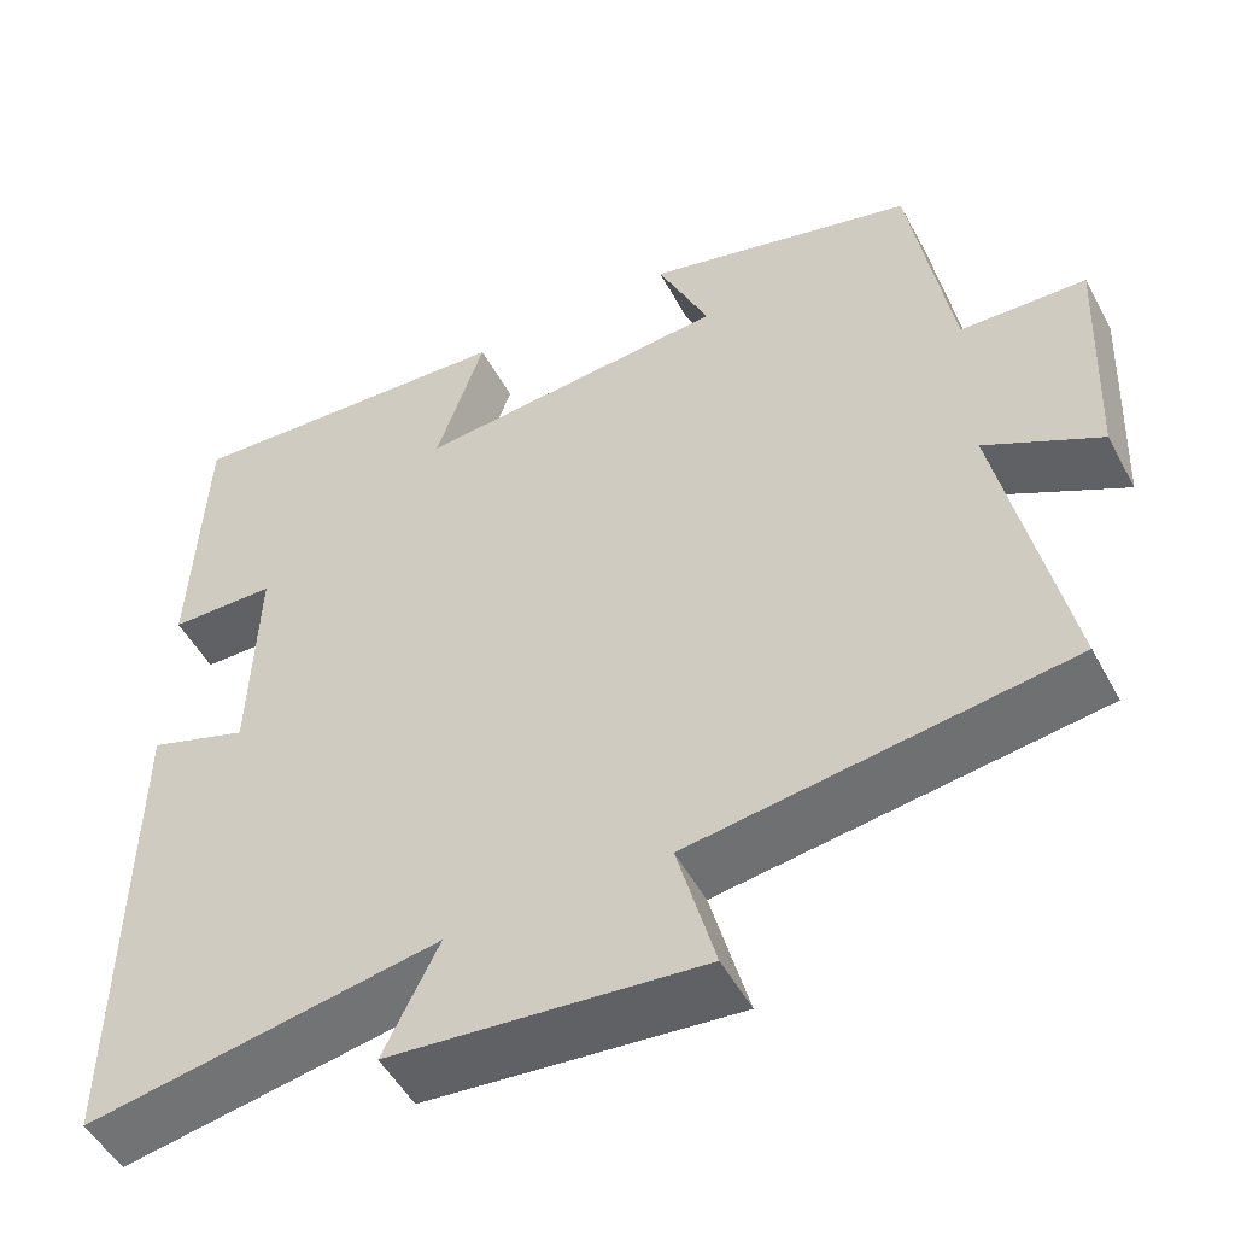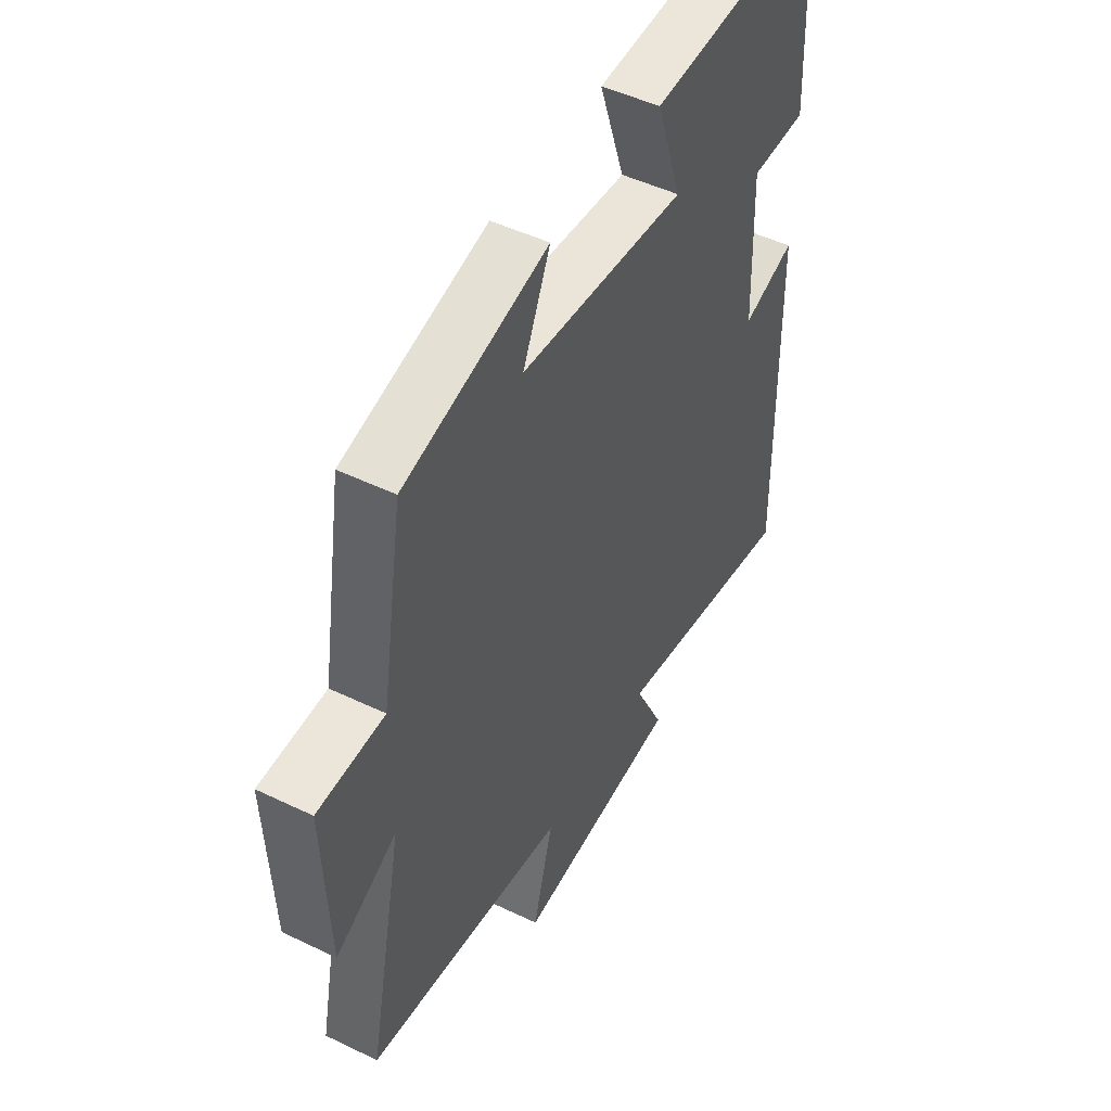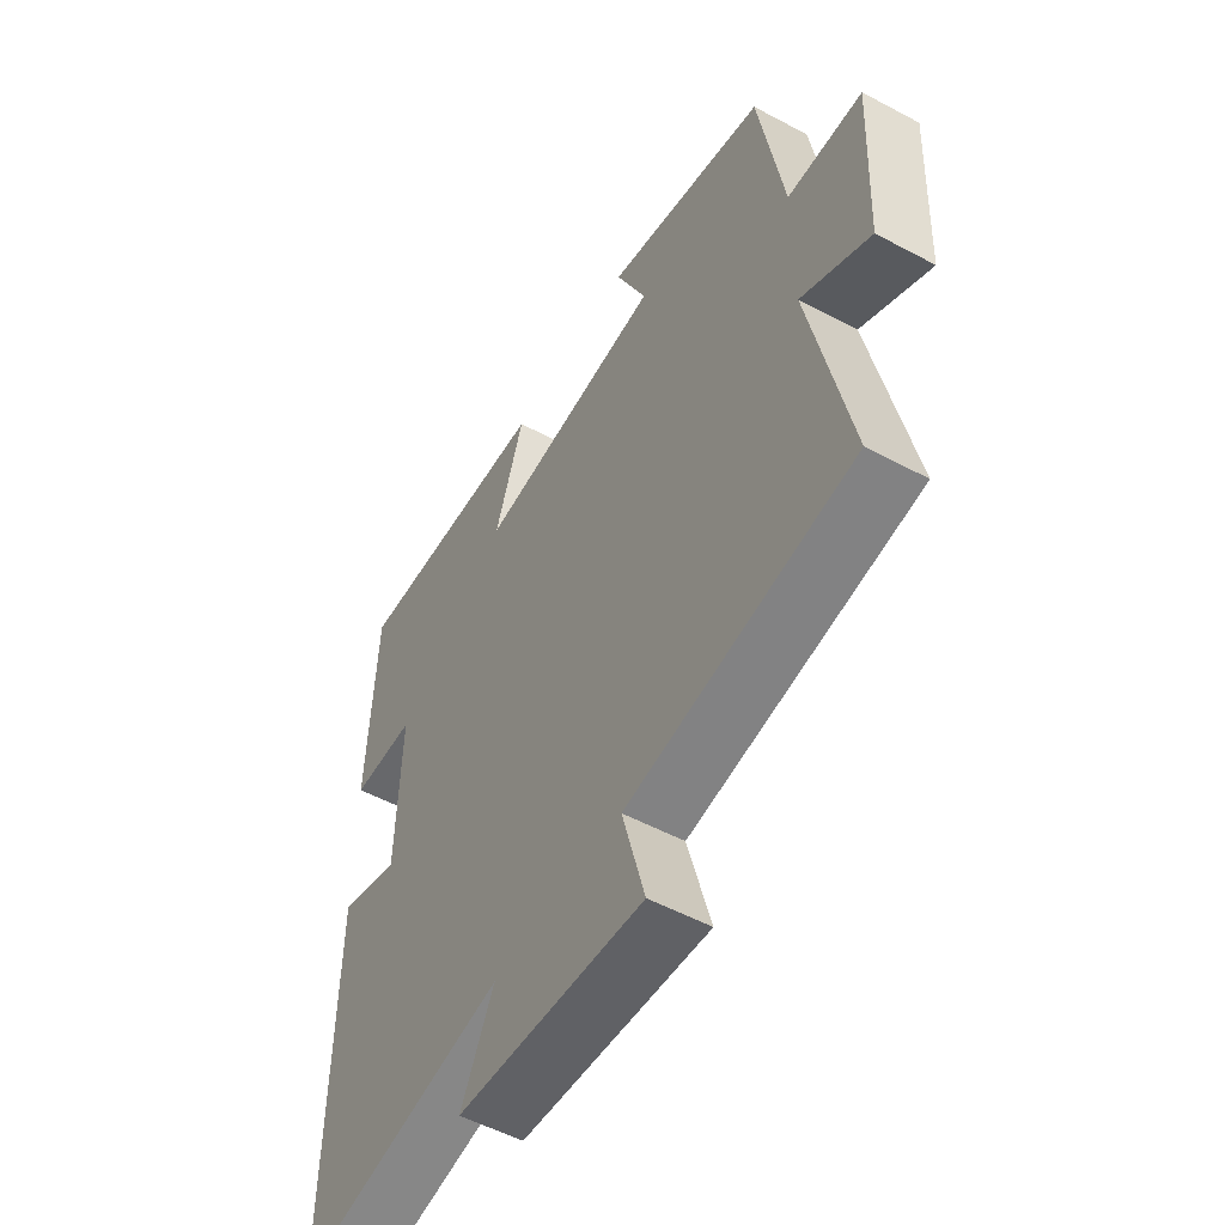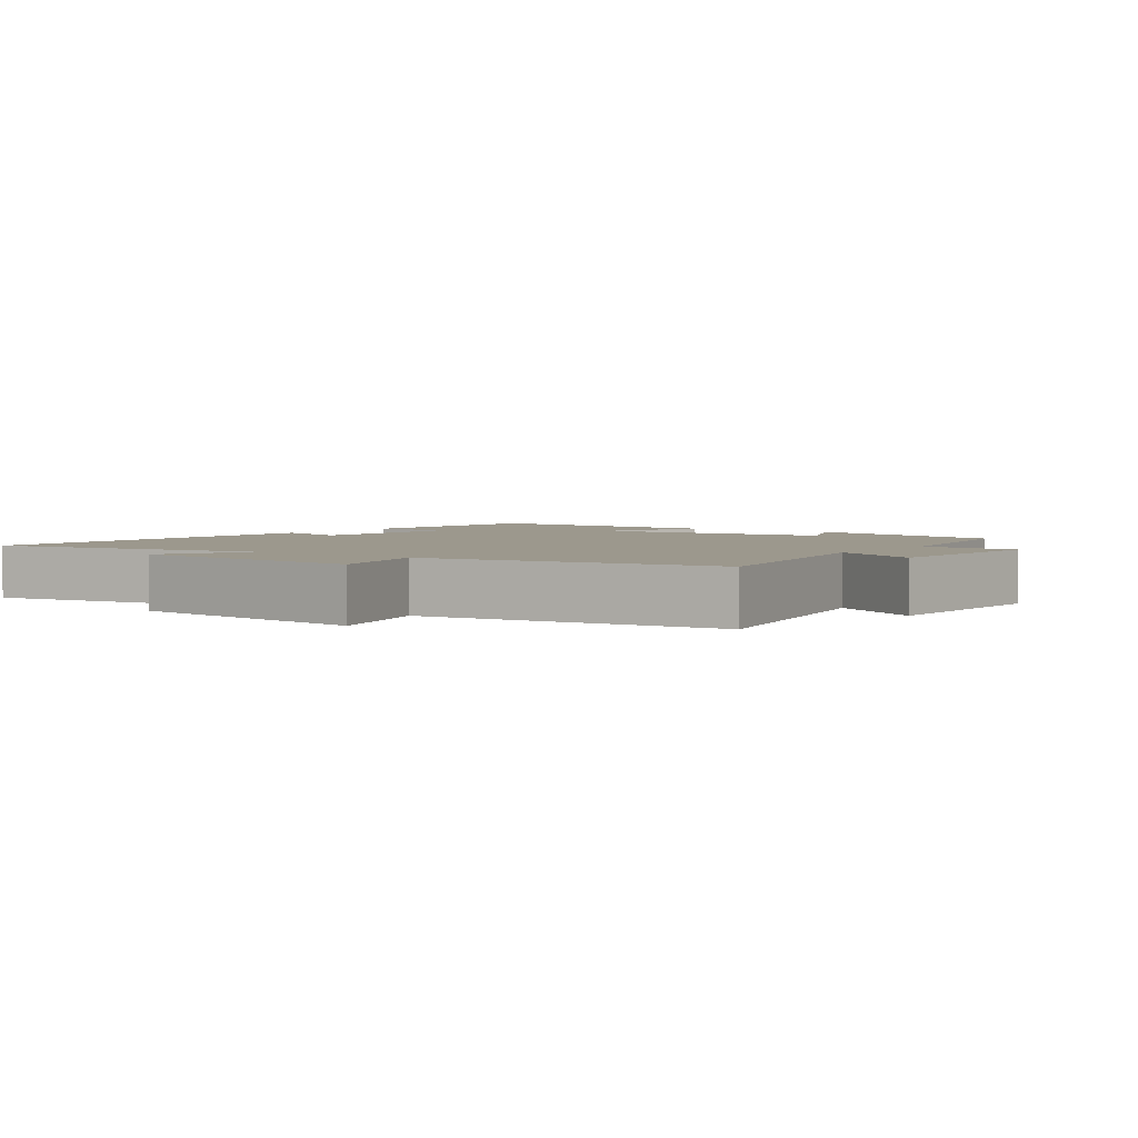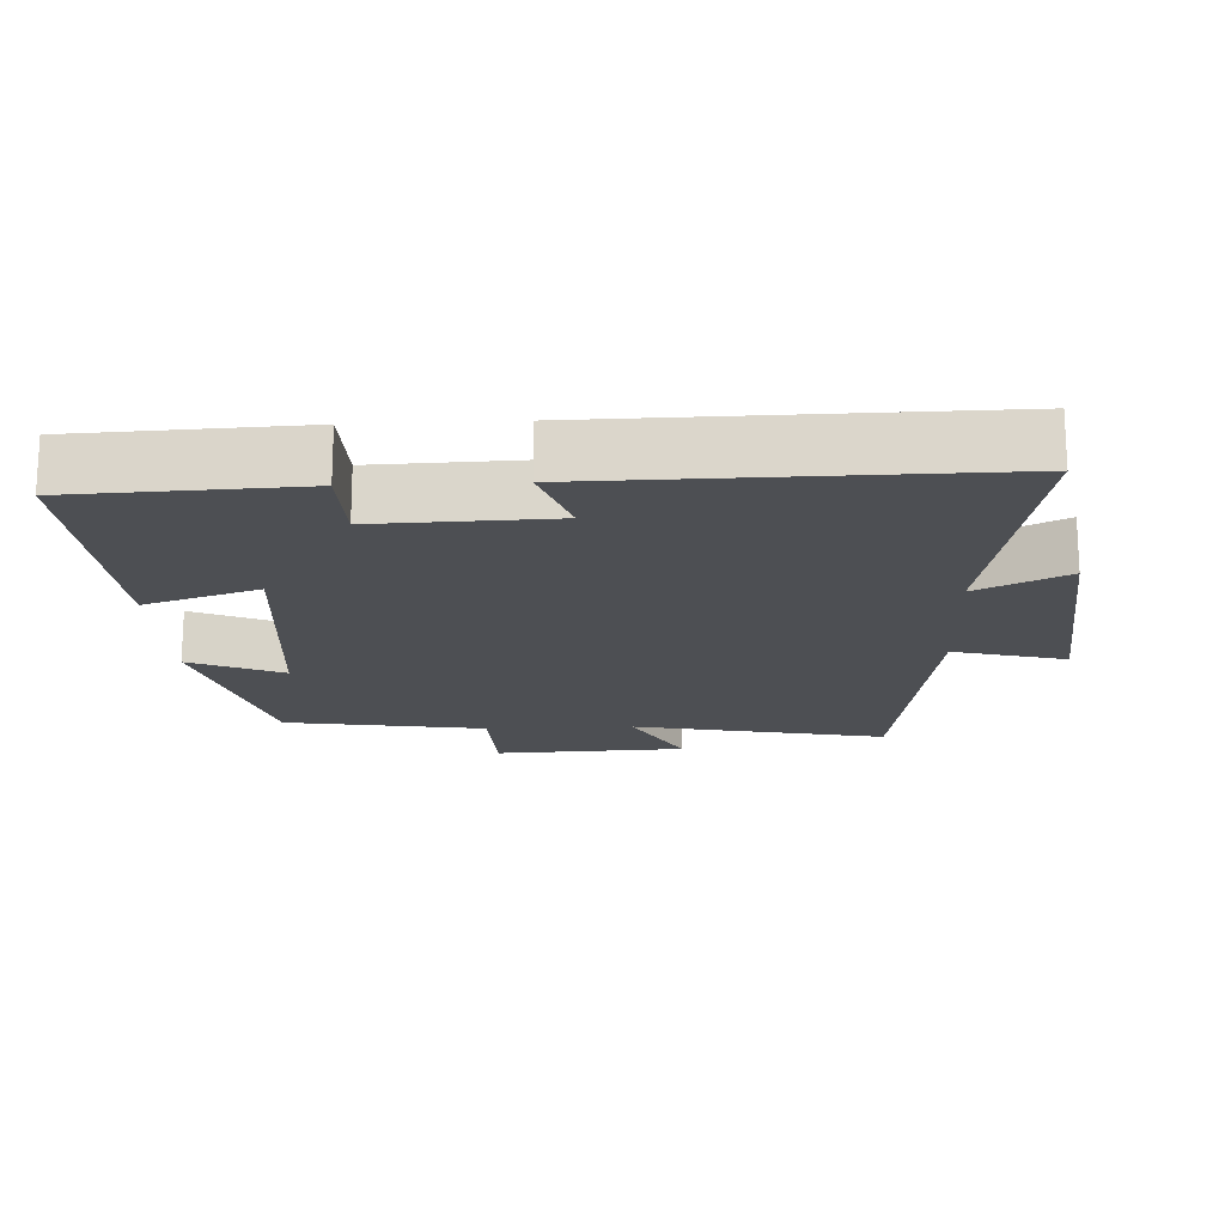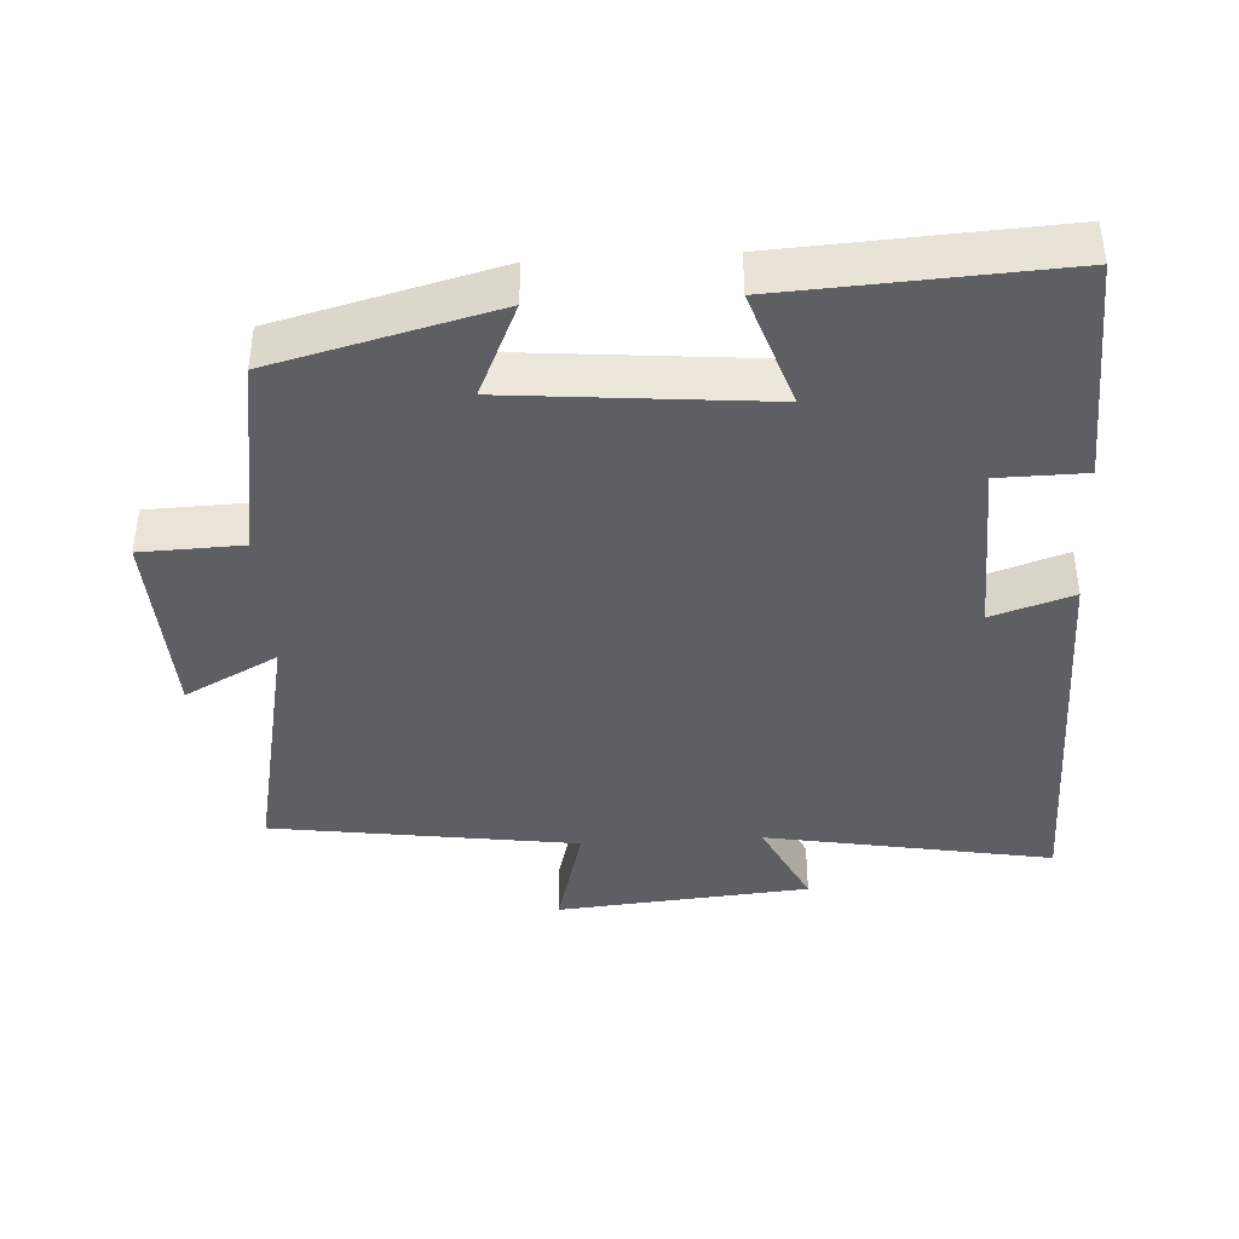
<metadata>
{"format":"obj","ext":"obj","renderer":"f3d","projection":"perspective","resolution":1024,"background":"white","views":[{"elev":-50.7,"azim":-152.4,"up":"+Z"},{"elev":48.5,"azim":-61.7,"up":"+Z"},{"elev":-53.4,"azim":-119.8,"up":"+Z"},{"elev":3.1,"azim":-143.7,"up":"+Y"},{"elev":-17.6,"azim":92.8,"up":"+Y"},{"elev":-40.6,"azim":3.3,"up":"+Y"}]}
</metadata>
<code>
v -0.453 0.07 0.421
v -0.144 0.07 0.5
v -0.203 0.07 0.368
v 0.155 0.07 0.336
v 0.1 0.07 0.5
v 0.486 0.07 0.522
v 0.5 0.07 0.201
v 0.378 0.07 0.199
v 0.386 0.07 -0.051
v 0.5 0.07 -0.013
v 0.507 0.07 -0.572
v 0.104 0.07 -0.5
v 0.167 0.07 -0.628
v -0.189 0.07 -0.66
v -0.146 0.07 -0.5
v -0.575 0.07 -0.439
v -0.5 0.07 -0.076
v -0.631 0.07 -0.145
v -0.643 0.07 0.129
v -0.5 0.07 0.134
v -0.453 0 0.421
v -0.144 0 0.5
v -0.203 0 0.368
v 0.155 0 0.336
v 0.1 0 0.5
v 0.486 0 0.522
v 0.5 0 0.201
v 0.378 0 0.199
v 0.386 0 -0.051
v 0.5 0 -0.013
v 0.507 0 -0.572
v 0.104 0 -0.5
v 0.167 0 -0.628
v -0.189 0 -0.66
v -0.146 0 -0.5
v -0.575 0 -0.439
v -0.5 0 -0.076
v -0.631 0 -0.145
v -0.643 0 0.129
v -0.5 0 0.134
f 17 18 19 20
f 1 2 3
f 20 1 3
f 17 20 3
f 17 3 4
f 16 17 4
f 15 16 4
f 12 13 14 15
f 12 15 4
f 9 10 11 12
f 8 9 12 4
f 6 7 8
f 5 6 8
f 4 5 8
f 40 39 38 37
f 23 22 21
f 23 21 40
f 23 40 37
f 24 23 37
f 24 37 36
f 24 36 35
f 35 34 33 32
f 24 35 32
f 32 31 30 29
f 24 32 29 28
f 28 27 26
f 28 26 25
f 28 25 24
f 1 21 22 2
f 2 22 23 3
f 3 23 24 4
f 4 24 25 5
f 5 25 26 6
f 6 26 27 7
f 7 27 28 8
f 8 28 29 9
f 9 29 30 10
f 10 30 31 11
f 11 31 32 12
f 12 32 33 13
f 13 33 34 14
f 14 34 35 15
f 15 35 36 16
f 16 36 37 17
f 17 37 38 18
f 18 38 39 19
f 19 39 40 20
f 20 40 21 1

</code>
